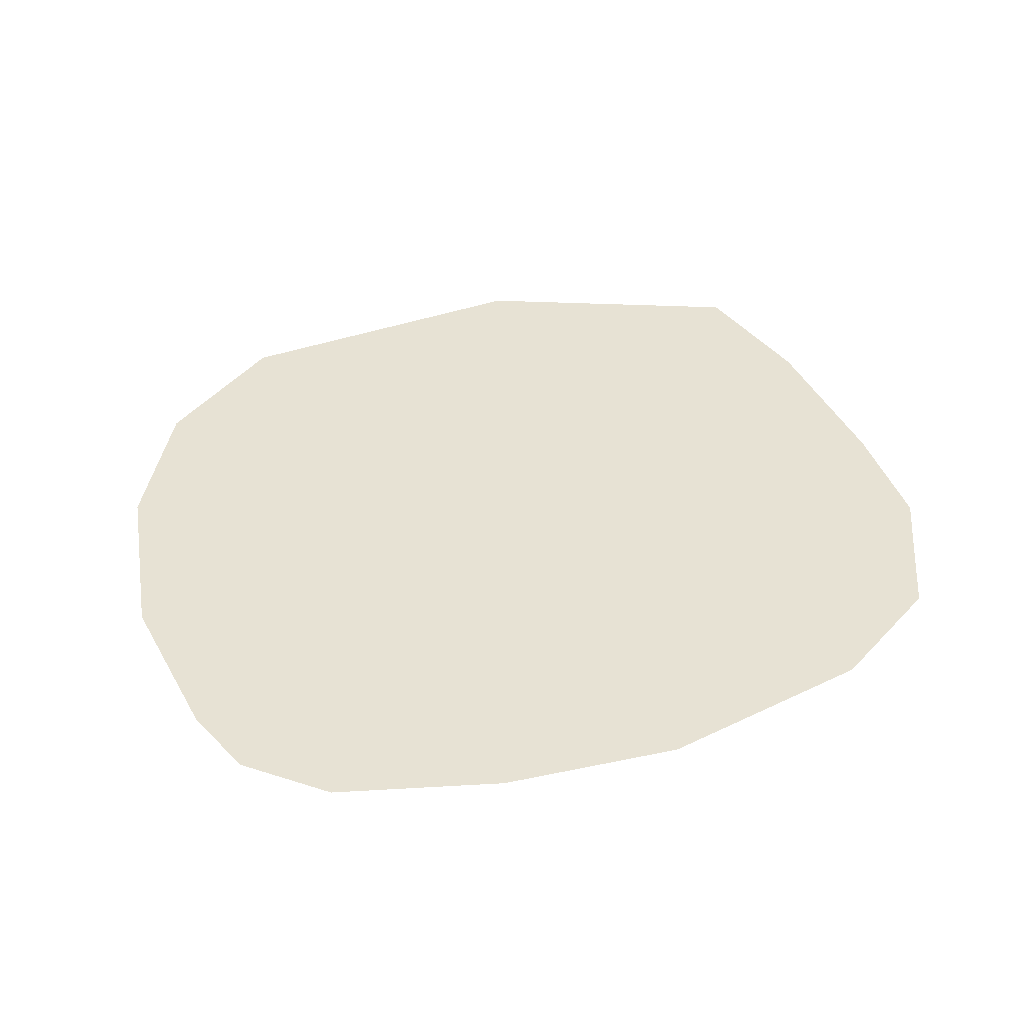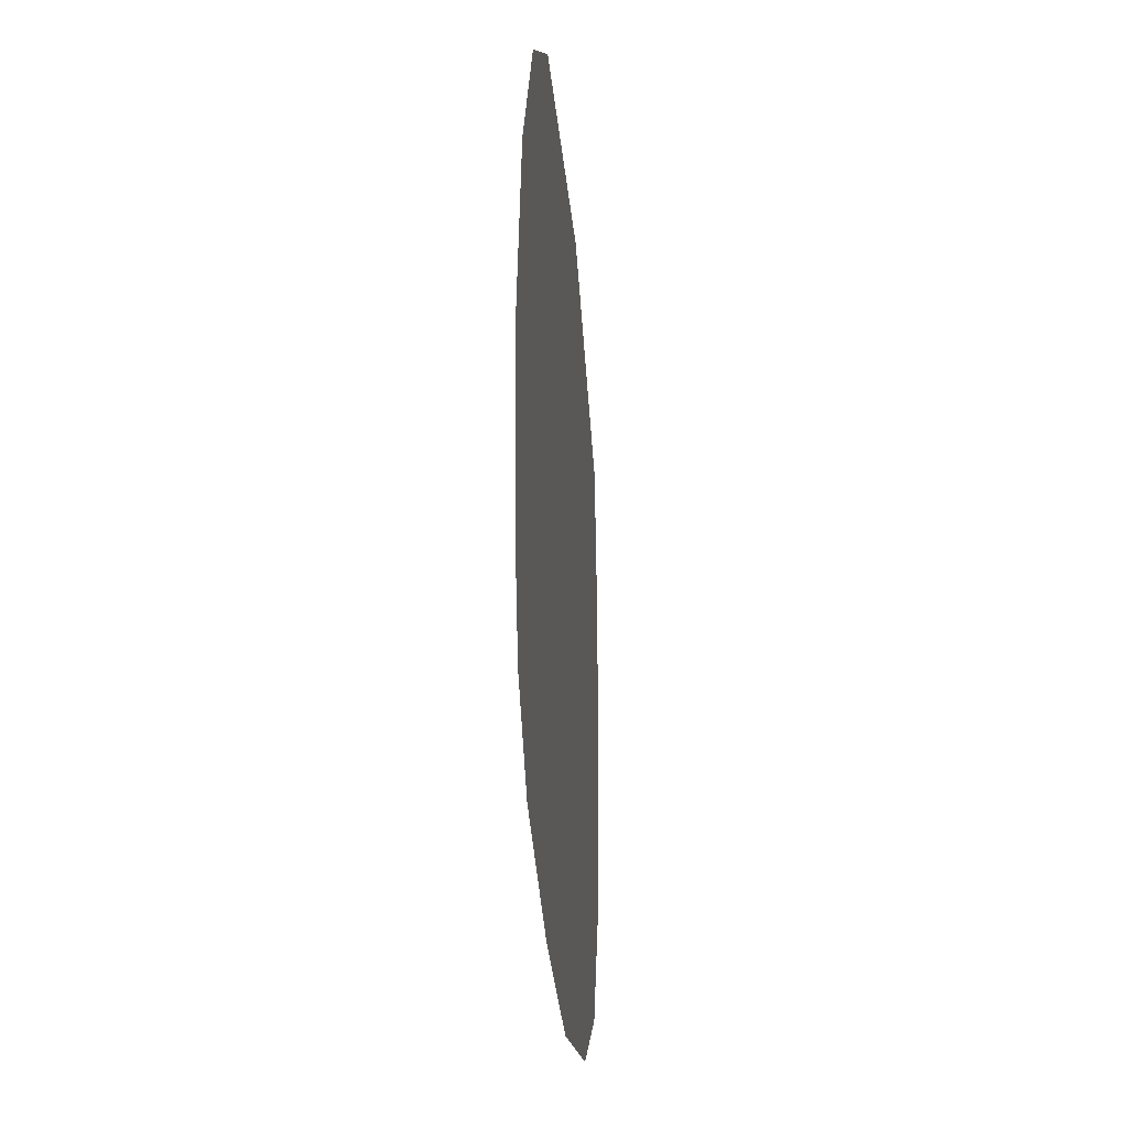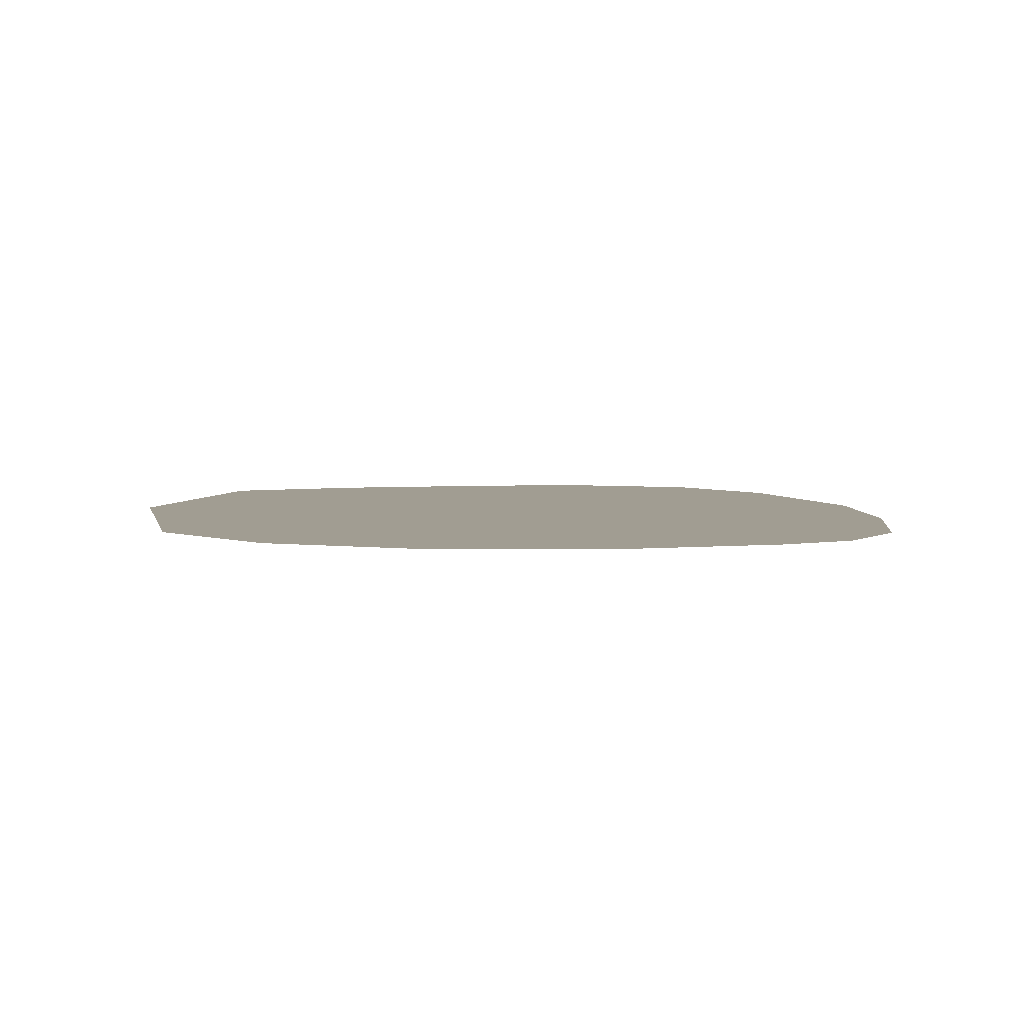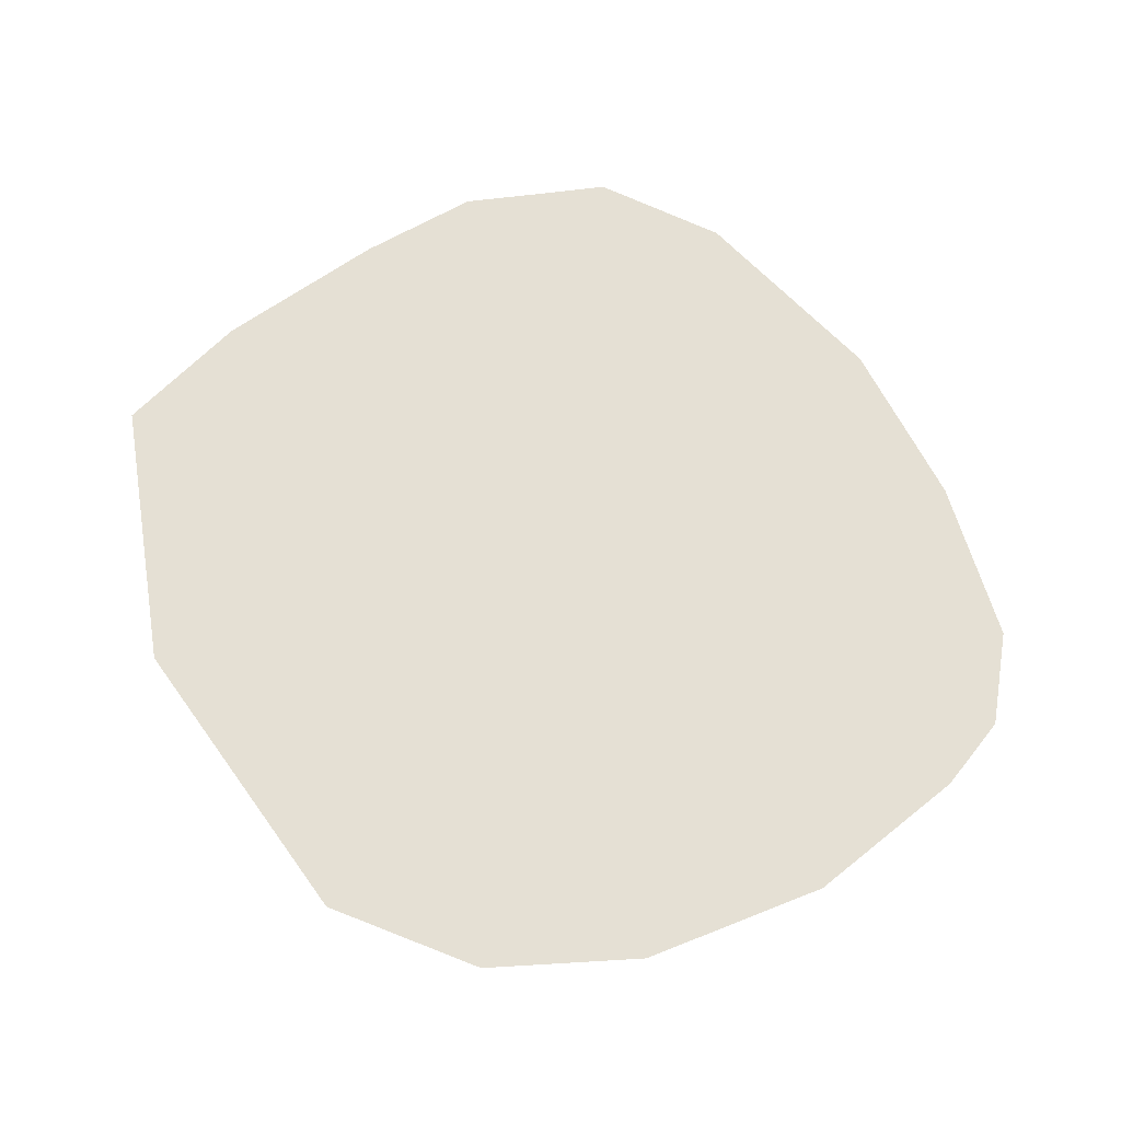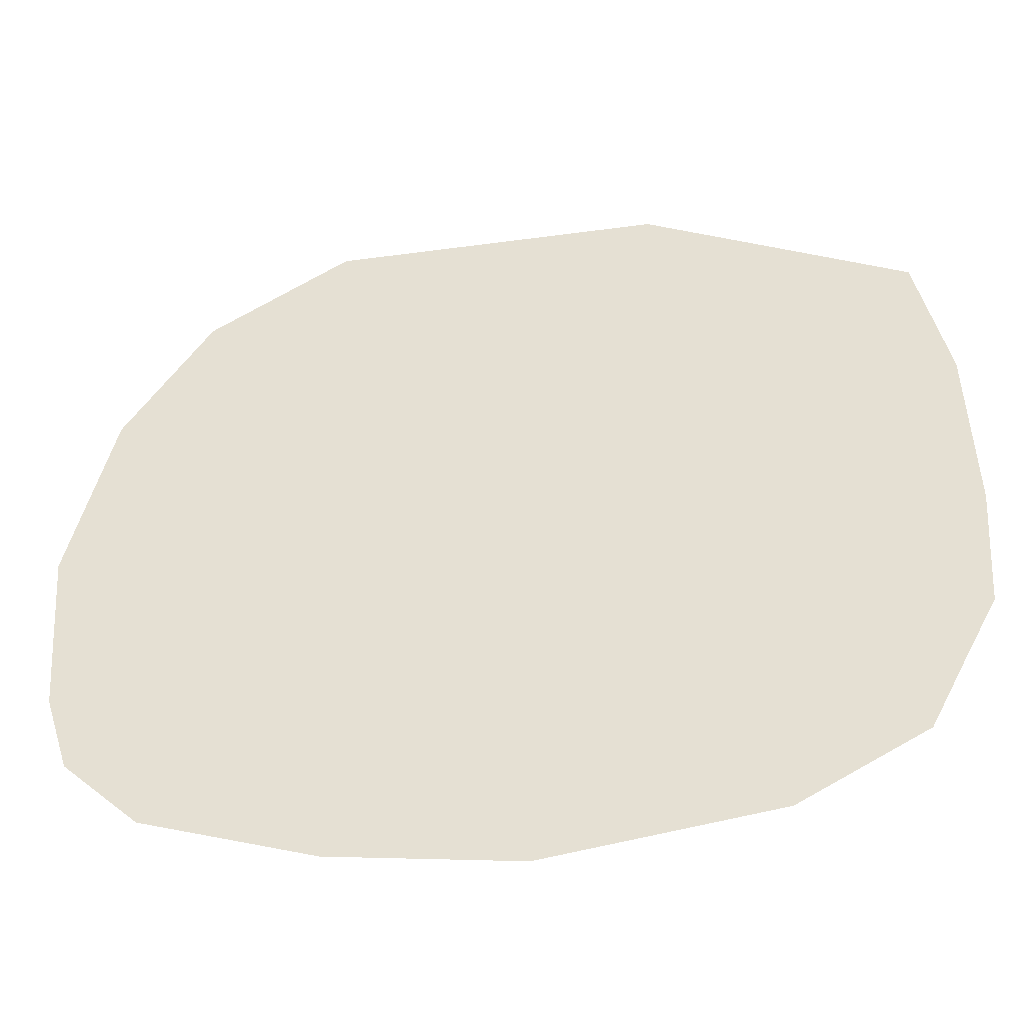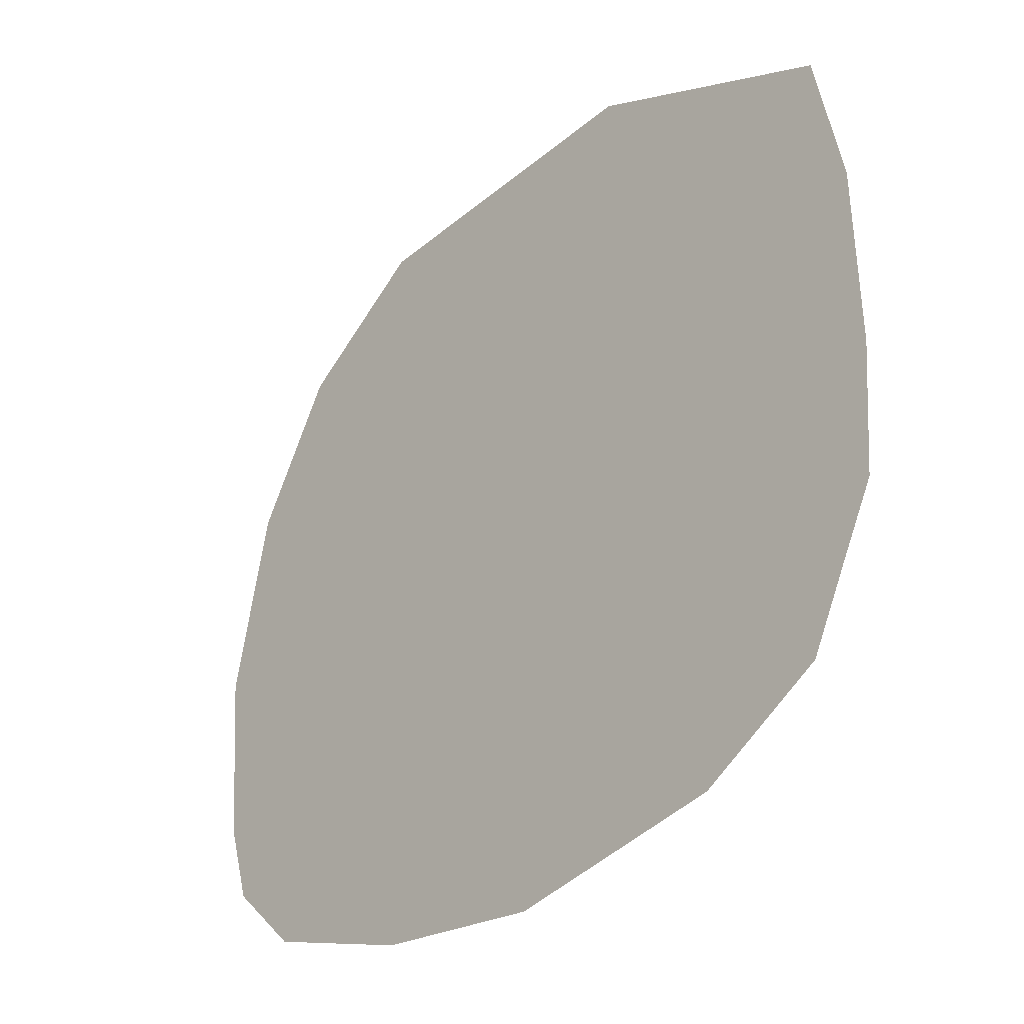
<metadata>
{"format":"obj","ext":"obj","renderer":"f3d","projection":"perspective","resolution":1024,"background":"white","views":[{"elev":40.0,"azim":-22.0,"up":"+Z"},{"elev":-24.7,"azim":-85.5,"up":"+Y"},{"elev":4.7,"azim":-101.0,"up":"+Z"},{"elev":65.7,"azim":-124.3,"up":"+Z"},{"elev":-44.7,"azim":7.8,"up":"+Y"},{"elev":-31.9,"azim":48.3,"up":"+Y"}]}
</metadata>
<code>
o object_1
v -335.8 -156 0
v -346.1 -31.67 0
v -316.6 101.9 0
v -256.7 202 0
v -157.5 268.8 0
v 77.1 274.7 0
v 265.6 186.3 0
v 287.2 82.22 0
v 290.2 -49.34 0
v 283.3 -141.6 0
v 232.2 -241.8 0
v 142.9 -292.8 0
v -16.97 -318 0
v -146.6 -301.3 0
v -265.4 -263 0
v -318.3 -212.4 0
v -180.1 -178.3 0
v 30.57 16.24 0
v -191.2 -51.32 0
v 157 -18.18 0
v 155.6 34.43 0
v 35.85 -191.2 0
v -114.5 -243.6 0
v 163 -19.14 0
v 117.6 147.5 0
v -192.4 205.2 0
v -75.5 -114.5 0
v -254.7 -187.7 0
v -87.71 30.64 0
v -144.4 -169.3 0
v -37.66 -133.3 0
v -27.99 248.5 0
v 237.6 -95.78 0
v 237.3 100.6 0
v 201.7 -239.3 0
v -164.1 -215.2 0
v -35.41 242.4 0
v 253.9 -82.61 0
v 40.07 255.4 0
v -317.4 66.29 0
v 224.4 182.4 0
v -155.4 257.3 0
v -127.6 -30.35 0
v -126.8 167.4 0
v 214.4 8.583 0
v -145.4 15.05 0
v -117.1 97.8 0
v 258.3 -190.3 0
v 132.1 -146.3 0
v -175.9 10.02 0
v -139.1 -291.6 0
v -215.9 -203.6 0
v -12.53 63.19 0
v 251.8 -49.5 0
v -225.8 111.1 0
v -42.54 -253.1 0
v -327.4 -142.7 0
v -18.83 -293.3 0
v 77.81 123.9 0
v 19.52 -71.94 0
v 46.1 -271.6 0
v -17.86 200.9 0
v -192.6 -68.52 0
v -106.1 -210.3 0
v 88.22 81.79 0
v -99.65 -254.1 0
v -45.2 28.25 0
v -114.4 219.3 0
v -249.6 82.82 0
v -45.45 -189 0
v -172.5 -218.5 0
f 2 1 57
f 2 40 3
f 1 16 28
f 1 28 57
f 40 69 3
f 16 15 28
f 3 69 55
f 3 55 4
f 15 52 28
f 2 57 63
f 2 63 19
f 57 28 63
f 2 69 40
f 2 19 69
f 28 52 17
f 69 19 50
f 4 55 26
f 52 71 17
f 4 26 5
f 28 17 63
f 15 71 52
f 26 42 5
f 17 71 36
f 69 50 55
f 15 14 71
f 17 36 30
f 71 14 51
f 19 43 50
f 50 43 46
f 55 44 26
f 63 17 30
f 26 68 42
f 71 51 36
f 36 51 23
f 55 50 47
f 63 43 19
f 50 46 47
f 26 44 68
f 55 47 44
f 36 64 30
f 36 23 64
f 51 66 23
f 46 29 47
f 63 30 27
f 46 43 29
f 63 27 43
f 23 66 64
f 5 42 68
f 30 64 27
f 64 70 27
f 64 66 56
f 27 70 31
f 64 56 70
f 5 68 37
f 66 58 56
f 68 62 37
f 51 13 66
f 66 13 58
f 44 62 68
f 14 13 51
f 43 67 29
f 29 67 53
f 47 29 53
f 5 37 32
f 37 62 32
f 44 47 62
f 43 27 67
f 27 31 60
f 27 60 67
f 47 53 62
f 67 18 53
f 70 22 31
f 70 56 22
f 67 60 18
f 32 62 39
f 56 58 61
f 56 61 22
f 58 13 61
f 62 53 59
f 31 22 60
f 53 65 59
f 53 18 65
f 62 59 39
f 39 59 25
f 60 22 49
f 32 39 6
f 59 65 25
f 39 25 6
f 18 21 65
f 60 20 18
f 18 20 21
f 60 49 20
f 13 12 61
f 22 61 12
f 22 12 49
f 21 20 24
f 49 12 35
f 65 21 25
f 21 24 45
f 49 24 20
f 25 21 34
f 6 25 41
f 49 33 24
f 25 34 41
f 24 33 54
f 24 54 45
f 5 32 6
f 21 45 34
f 33 38 54
f 35 11 48
f 49 35 48
f 49 48 33
f 12 11 35
f 33 48 10
f 41 34 7
f 54 38 9
f 33 10 38
f 45 8 34
f 45 54 9
f 34 8 7
f 45 9 8
f 38 10 9
f 6 41 7

</code>
